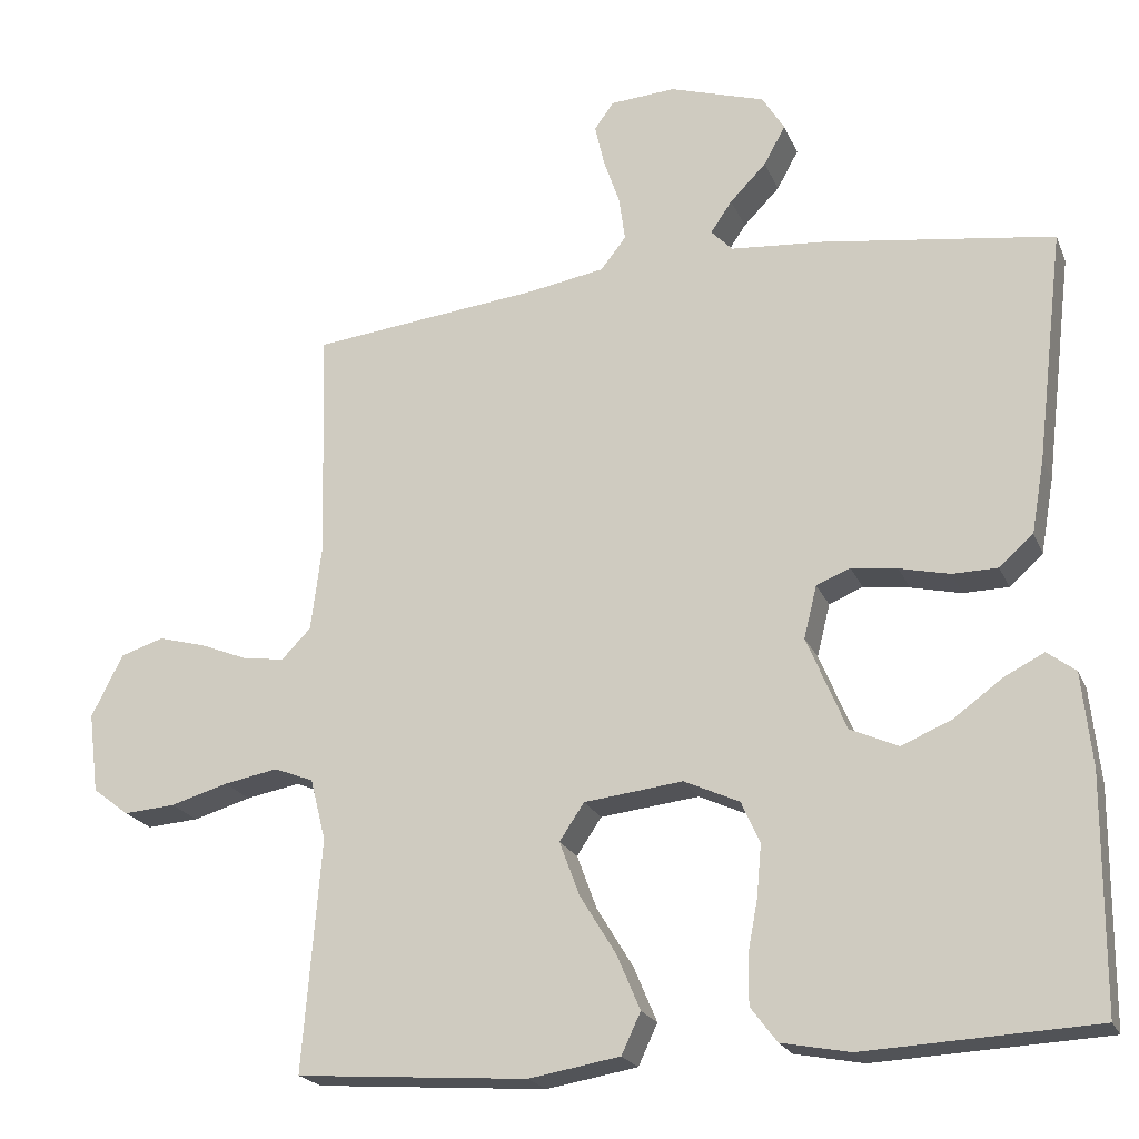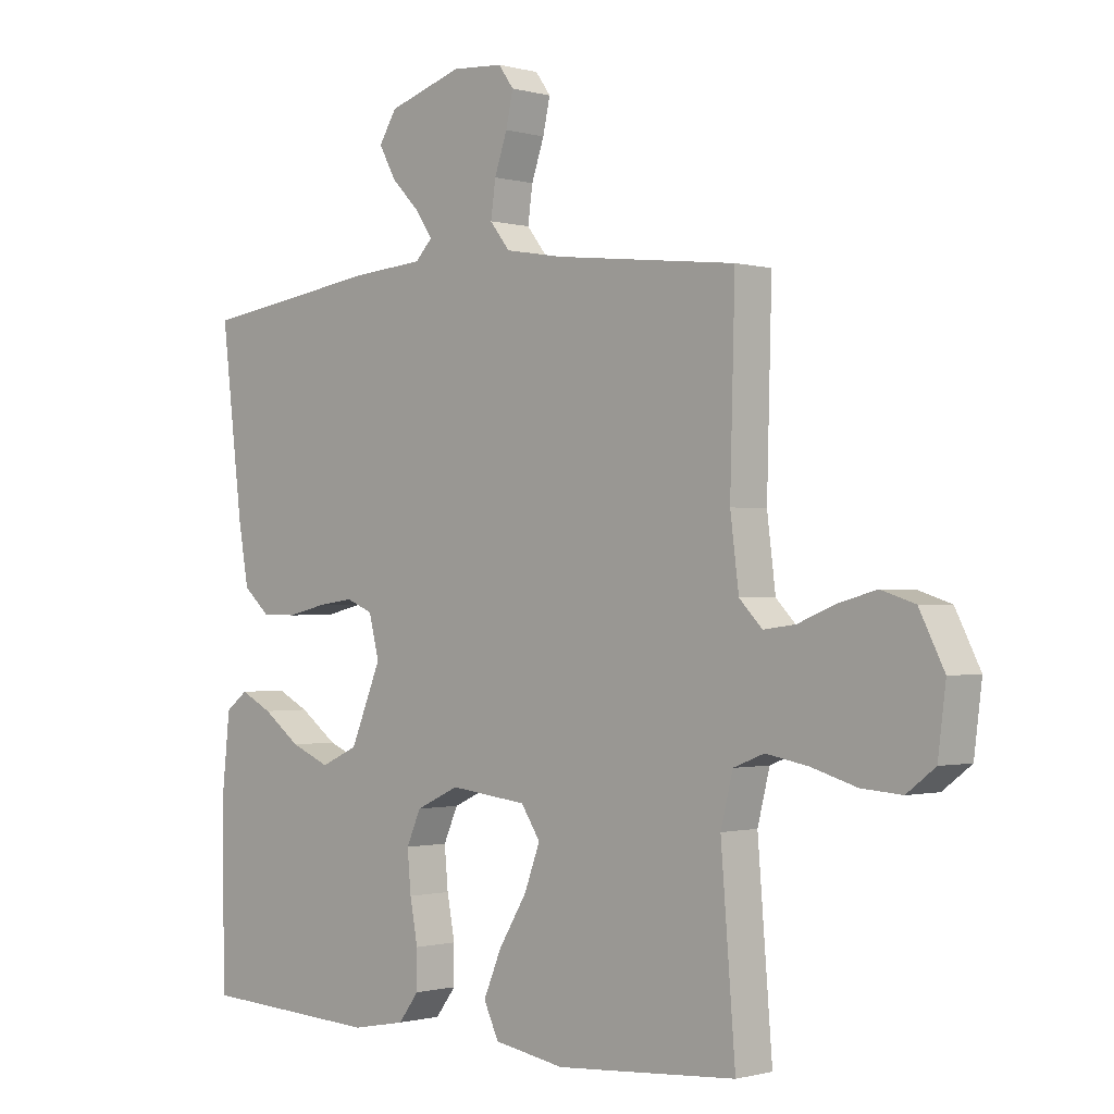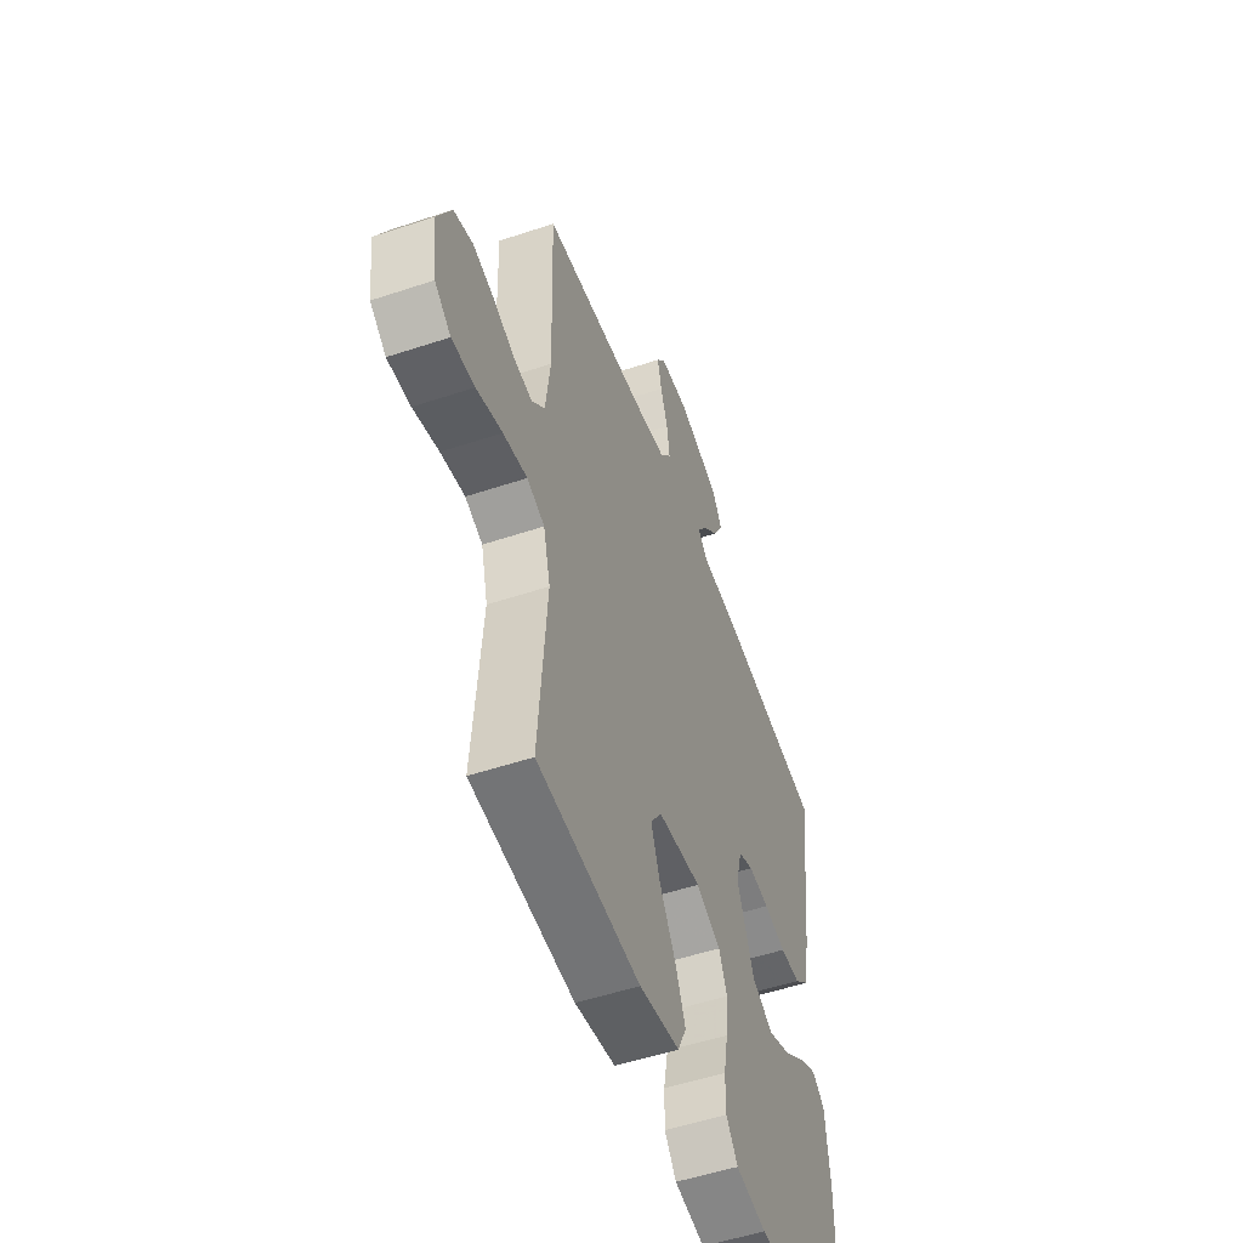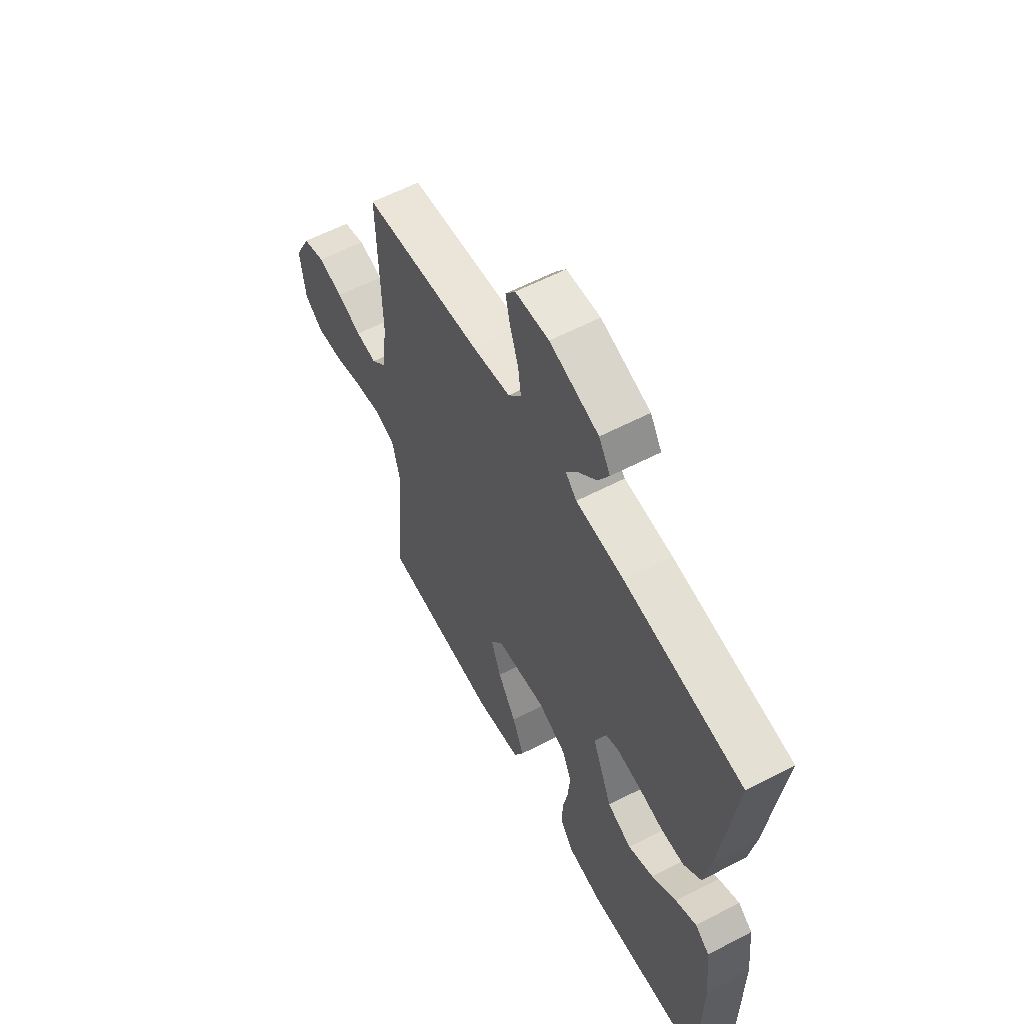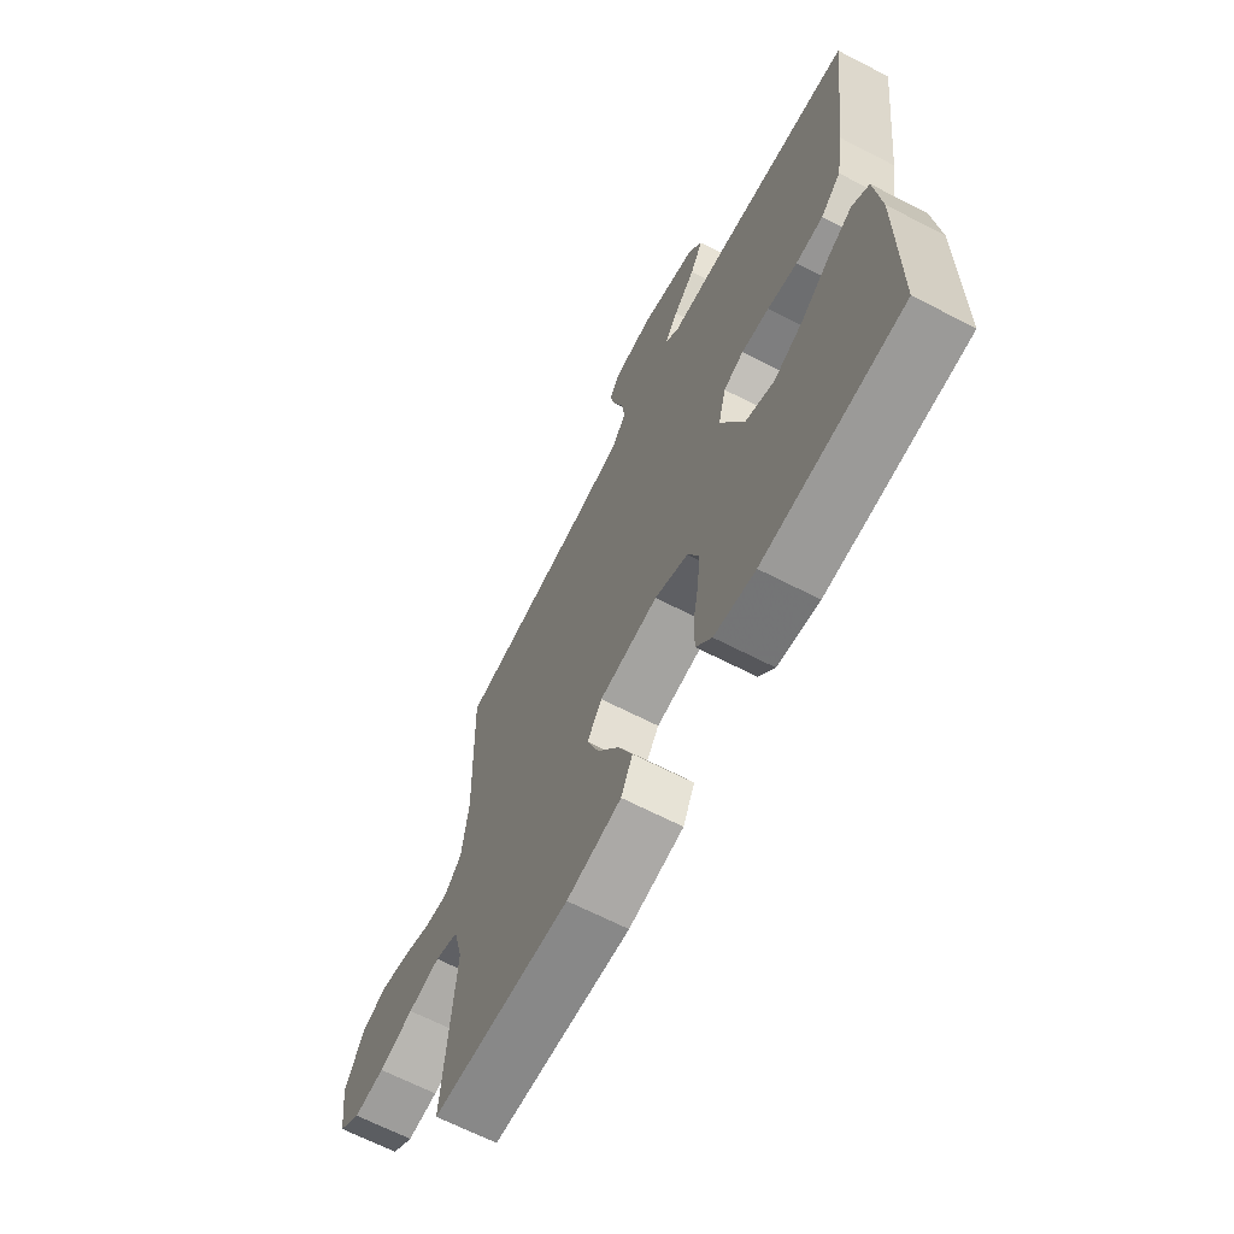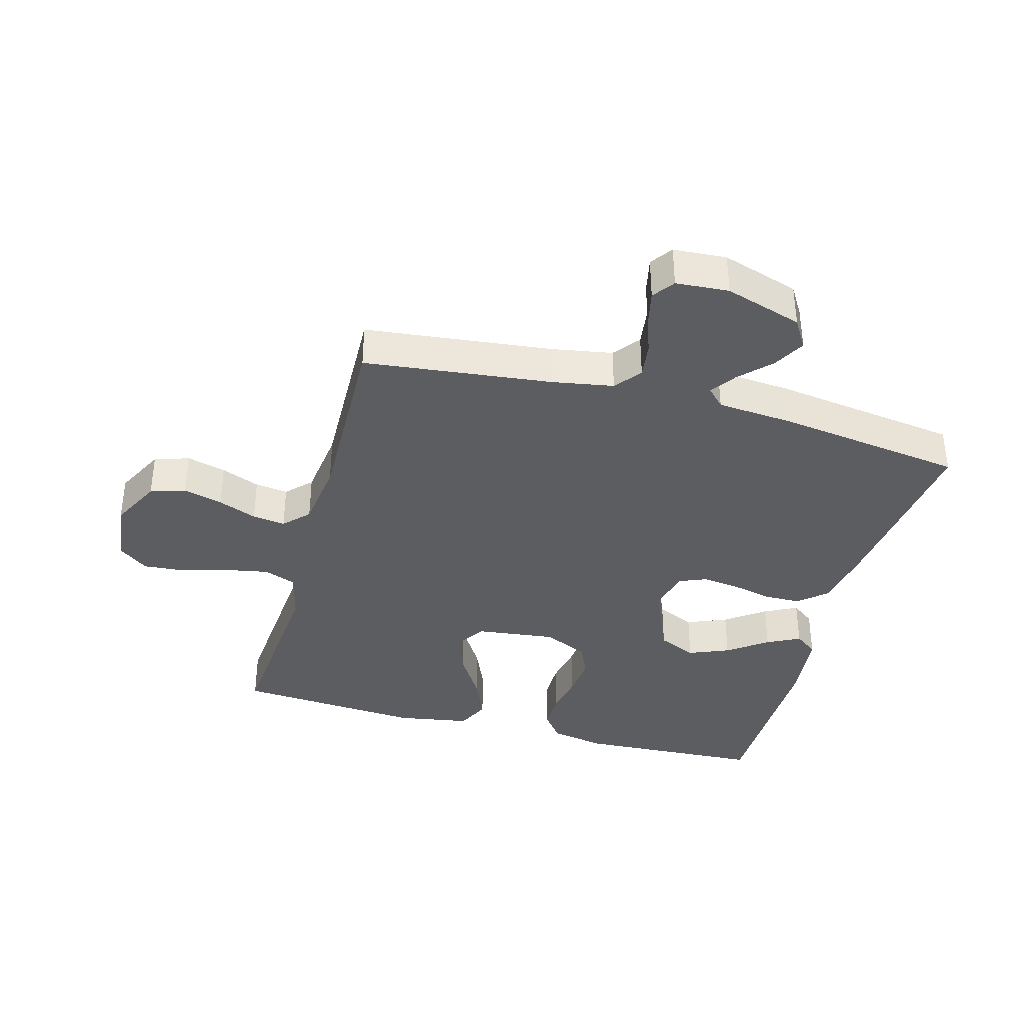
<metadata>
{"format":"obj","ext":"obj","renderer":"f3d","projection":"perspective","resolution":1024,"background":"white","views":[{"elev":-21.1,"azim":18.3,"up":"+Z"},{"elev":-0.8,"azim":-135.4,"up":"+Z"},{"elev":-52.3,"azim":-70.2,"up":"+Z"},{"elev":59.5,"azim":61.9,"up":"+Z"},{"elev":-66.6,"azim":62.7,"up":"+Z"},{"elev":-37.1,"azim":-15.3,"up":"+Y"}]}
</metadata>
<code>
v 0.5 0.07 0.5
v 0.464 0.07 0.2
v 0.447 0.07 0.103
v 0.403 0.07 0.064
v 0.344 0.07 0.063
v 0.279 0.07 0.078
v 0.219 0.07 0.086
v 0.175 0.07 0.068
v 0.158 0.07 0
v 0.209 0.07 -0.122
v 0.271 0.07 -0.15
v 0.336 0.07 -0.123
v 0.399 0.07 -0.077
v 0.452 0.07 -0.05
v 0.489 0.07 -0.078
v 0.502 0.07 -0.2
v 0.5 0.07 -0.5
v 0.2 0.07 -0.515
v 0.111 0.07 -0.498
v 0.077 0.07 -0.453
v 0.077 0.07 -0.391
v 0.09 0.07 -0.322
v 0.096 0.07 -0.255
v 0.072 0.07 -0.201
v 0 0.07 -0.168
v -0.128 0.07 -0.183
v -0.16 0.07 -0.231
v -0.134 0.07 -0.301
v -0.087 0.07 -0.378
v -0.057 0.07 -0.449
v -0.082 0.07 -0.502
v -0.2 0.07 -0.522
v -0.5 0.07 -0.5
v -0.476 0.07 -0.2
v -0.496 0.07 -0.12
v -0.547 0.07 -0.1
v -0.617 0.07 -0.113
v -0.692 0.07 -0.135
v -0.759 0.07 -0.14
v -0.806 0.07 -0.104
v -0.819 0.07 0
v -0.778 0.07 0.081
v -0.722 0.07 0.099
v -0.659 0.07 0.082
v -0.597 0.07 0.057
v -0.544 0.07 0.05
v -0.506 0.07 0.089
v -0.492 0.07 0.2
v -0.5 0.07 0.5
v -0.2 0.07 0.534
v -0.102 0.07 0.551
v -0.069 0.07 0.593
v -0.077 0.07 0.651
v -0.098 0.07 0.712
v -0.11 0.07 0.766
v -0.085 0.07 0.801
v 0 0.07 0.807
v 0.124 0.07 0.768
v 0.153 0.07 0.721
v 0.125 0.07 0.67
v 0.078 0.07 0.622
v 0.05 0.07 0.581
v 0.078 0.07 0.552
v 0.2 0.07 0.542
v 0.5 0 0.5
v 0.464 0 0.2
v 0.447 0 0.103
v 0.403 0 0.064
v 0.344 0 0.063
v 0.279 0 0.078
v 0.219 0 0.086
v 0.175 0 0.068
v 0.158 0 0
v 0.209 0 -0.122
v 0.271 0 -0.15
v 0.336 0 -0.123
v 0.399 0 -0.077
v 0.452 0 -0.05
v 0.489 0 -0.078
v 0.502 0 -0.2
v 0.5 0 -0.5
v 0.2 0 -0.515
v 0.111 0 -0.498
v 0.077 0 -0.453
v 0.077 0 -0.391
v 0.09 0 -0.322
v 0.096 0 -0.255
v 0.072 0 -0.201
v 0 0 -0.168
v -0.128 0 -0.183
v -0.16 0 -0.231
v -0.134 0 -0.301
v -0.087 0 -0.378
v -0.057 0 -0.449
v -0.082 0 -0.502
v -0.2 0 -0.522
v -0.5 0 -0.5
v -0.476 0 -0.2
v -0.496 0 -0.12
v -0.547 0 -0.1
v -0.617 0 -0.113
v -0.692 0 -0.135
v -0.759 0 -0.14
v -0.806 0 -0.104
v -0.819 0 0
v -0.778 0 0.081
v -0.722 0 0.099
v -0.659 0 0.082
v -0.597 0 0.057
v -0.544 0 0.05
v -0.506 0 0.089
v -0.492 0 0.2
v -0.5 0 0.5
v -0.2 0 0.534
v -0.102 0 0.551
v -0.069 0 0.593
v -0.077 0 0.651
v -0.098 0 0.712
v -0.11 0 0.766
v -0.085 0 0.801
v 0 0 0.807
v 0.124 0 0.768
v 0.153 0 0.721
v 0.125 0 0.67
v 0.078 0 0.622
v 0.05 0 0.581
v 0.078 0 0.552
v 0.2 0 0.542
f 4 5 6
f 3 4 6
f 2 3 6
f 1 2 6
f 64 1 6
f 63 64 6
f 62 63 6 7
f 59 60 61
f 58 59 61
f 57 58 61
f 56 57 61
f 55 56 61
f 54 55 61
f 53 54 61
f 52 53 61 62
f 62 7 8
f 52 62 8
f 51 52 8
f 48 49 50
f 51 8 9
f 50 51 9
f 48 50 9
f 47 48 9
f 43 44 45
f 42 43 45
f 41 42 45
f 40 41 45
f 39 40 45
f 38 39 45
f 37 38 45
f 36 37 45 46
f 47 9 10
f 46 47 10
f 36 46 10
f 35 36 10
f 32 33 34
f 31 32 34
f 30 31 34
f 29 30 34
f 28 29 34
f 27 28 34 35
f 20 21 22
f 19 20 22
f 18 19 22
f 17 18 22
f 16 17 22
f 15 16 22
f 14 15 22
f 13 14 22
f 12 13 22
f 11 12 22 23
f 10 11 23 24
f 26 27 35
f 25 26 35 10
f 10 24 25
f 70 69 68
f 70 68 67
f 70 67 66
f 70 66 65
f 70 65 128
f 70 128 127
f 71 70 127 126
f 125 124 123
f 125 123 122
f 125 122 121
f 125 121 120
f 125 120 119
f 125 119 118
f 125 118 117
f 126 125 117 116
f 72 71 126
f 72 126 116
f 72 116 115
f 114 113 112
f 73 72 115
f 73 115 114
f 73 114 112
f 73 112 111
f 109 108 107
f 109 107 106
f 109 106 105
f 109 105 104
f 109 104 103
f 109 103 102
f 109 102 101
f 110 109 101 100
f 74 73 111
f 74 111 110
f 74 110 100
f 74 100 99
f 98 97 96
f 98 96 95
f 98 95 94
f 98 94 93
f 98 93 92
f 99 98 92 91
f 86 85 84
f 86 84 83
f 86 83 82
f 86 82 81
f 86 81 80
f 86 80 79
f 86 79 78
f 86 78 77
f 86 77 76
f 87 86 76 75
f 88 87 75 74
f 99 91 90
f 74 99 90 89
f 89 88 74
f 1 65 66 2
f 2 66 67 3
f 3 67 68 4
f 4 68 69 5
f 5 69 70 6
f 6 70 71 7
f 7 71 72 8
f 8 72 73 9
f 9 73 74 10
f 10 74 75 11
f 11 75 76 12
f 12 76 77 13
f 13 77 78 14
f 14 78 79 15
f 15 79 80 16
f 16 80 81 17
f 17 81 82 18
f 18 82 83 19
f 19 83 84 20
f 20 84 85 21
f 21 85 86 22
f 22 86 87 23
f 23 87 88 24
f 24 88 89 25
f 25 89 90 26
f 26 90 91 27
f 27 91 92 28
f 28 92 93 29
f 29 93 94 30
f 30 94 95 31
f 31 95 96 32
f 32 96 97 33
f 33 97 98 34
f 34 98 99 35
f 35 99 100 36
f 36 100 101 37
f 37 101 102 38
f 38 102 103 39
f 39 103 104 40
f 40 104 105 41
f 41 105 106 42
f 42 106 107 43
f 43 107 108 44
f 44 108 109 45
f 45 109 110 46
f 46 110 111 47
f 47 111 112 48
f 48 112 113 49
f 49 113 114 50
f 50 114 115 51
f 51 115 116 52
f 52 116 117 53
f 53 117 118 54
f 54 118 119 55
f 55 119 120 56
f 56 120 121 57
f 57 121 122 58
f 58 122 123 59
f 59 123 124 60
f 60 124 125 61
f 61 125 126 62
f 62 126 127 63
f 63 127 128 64
f 64 128 65 1

</code>
